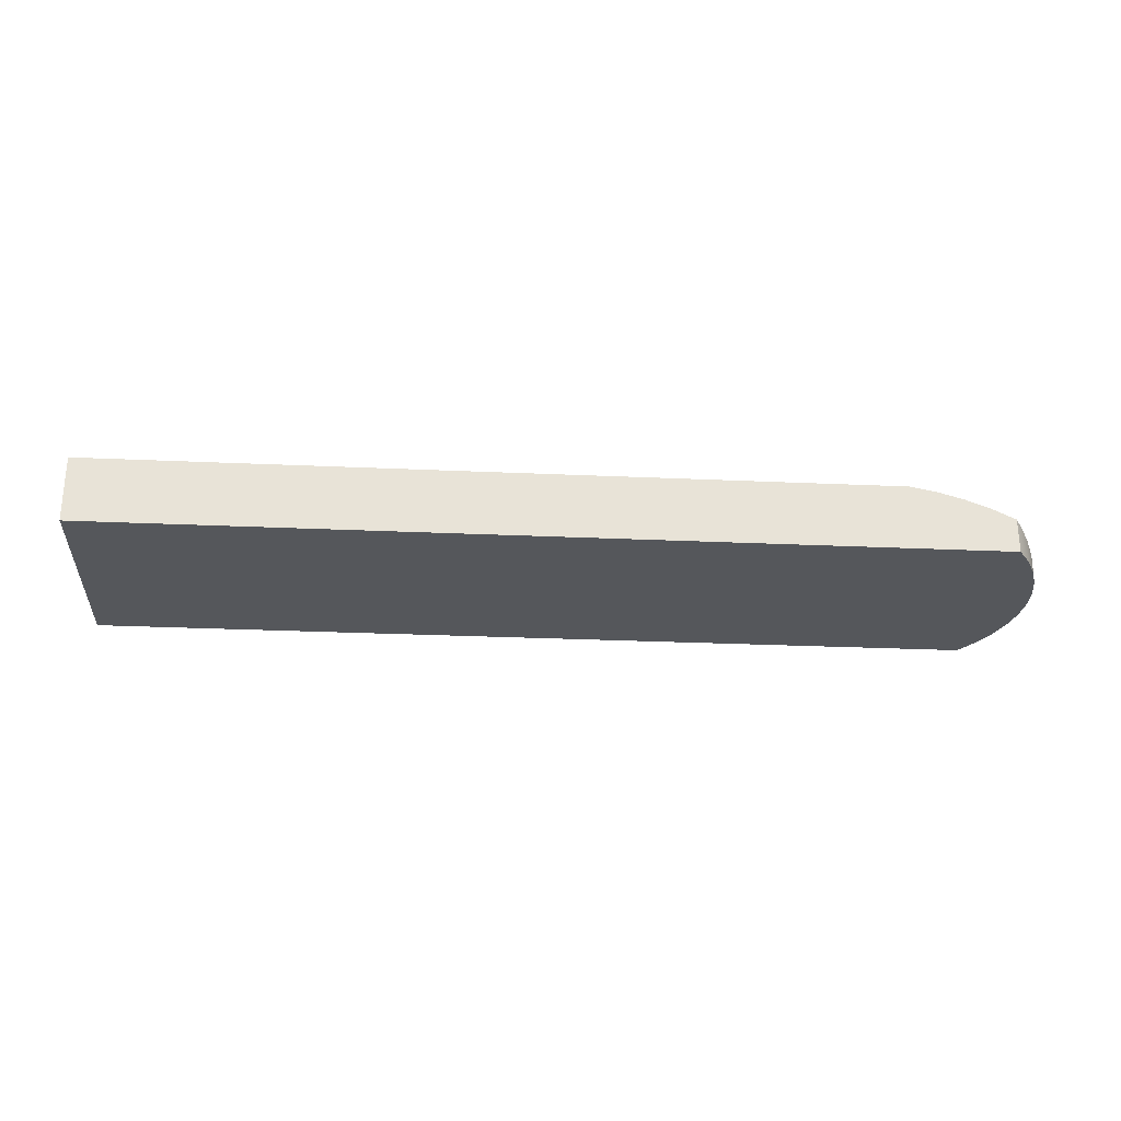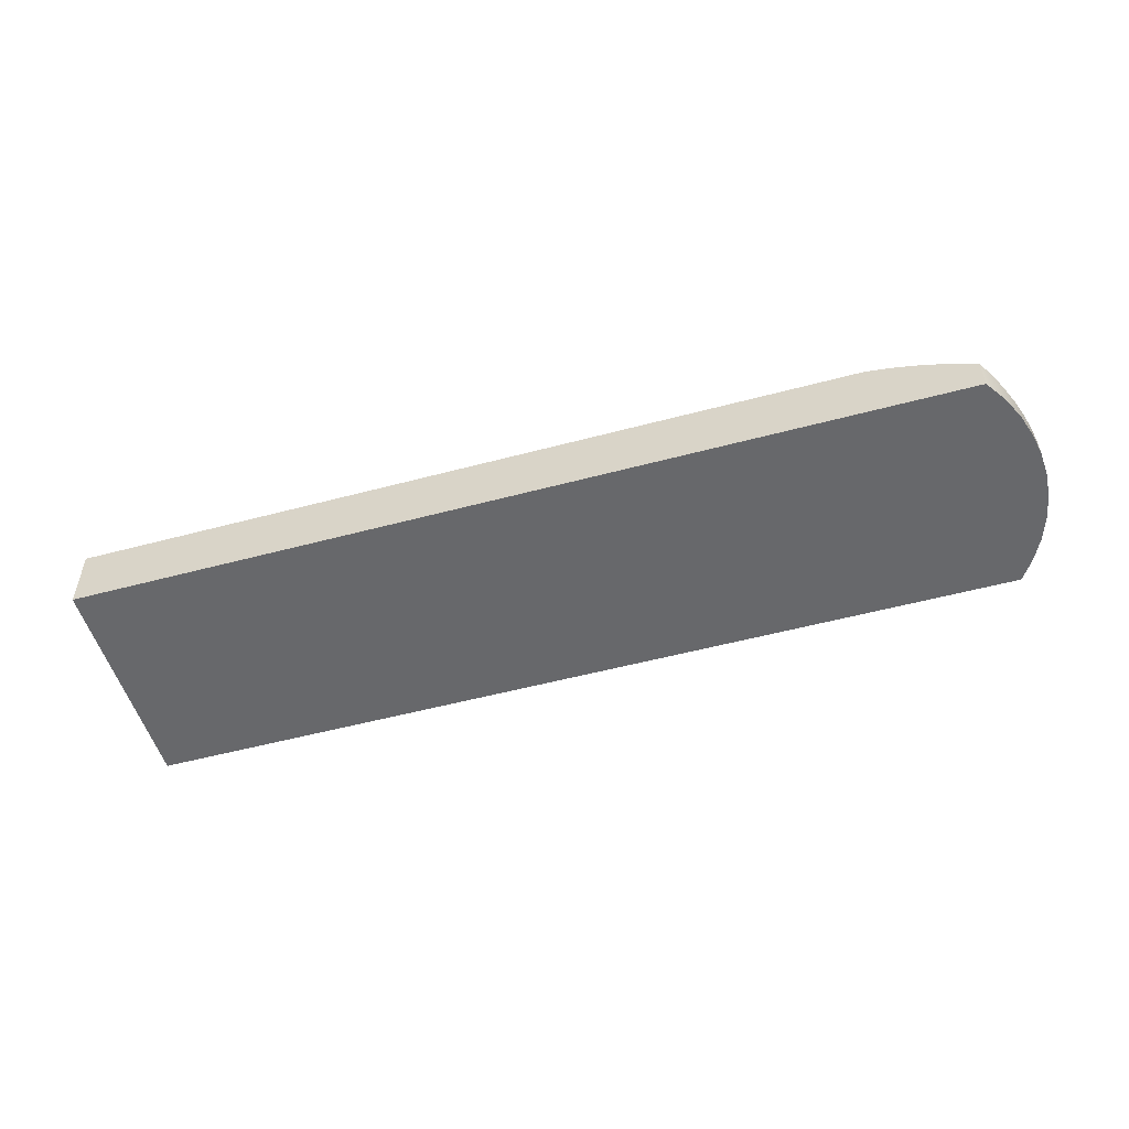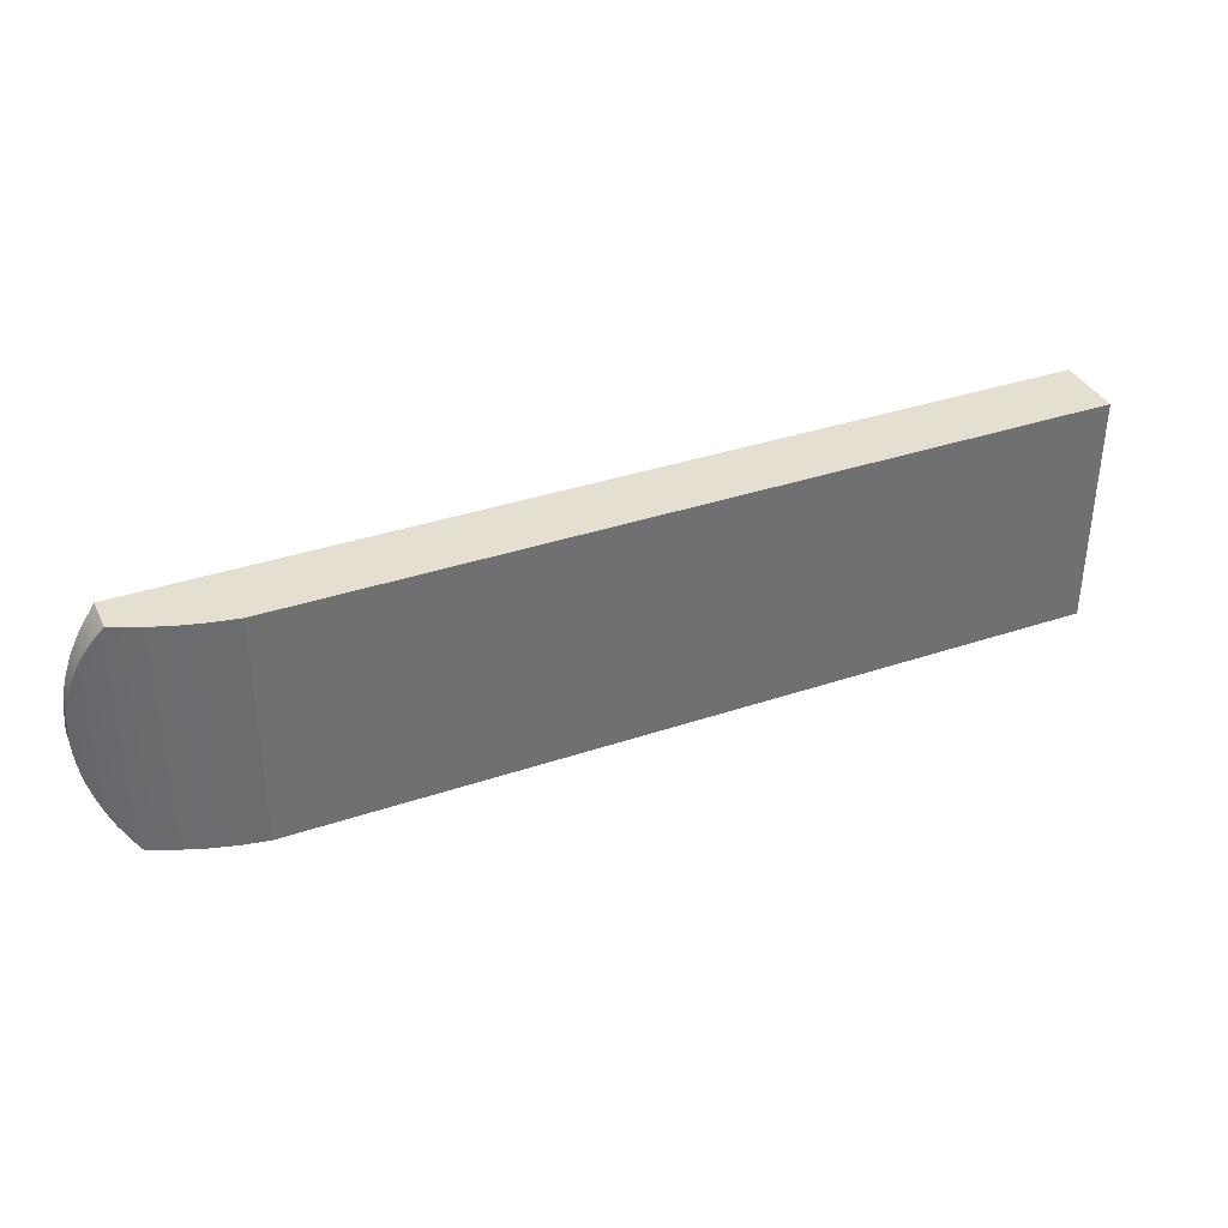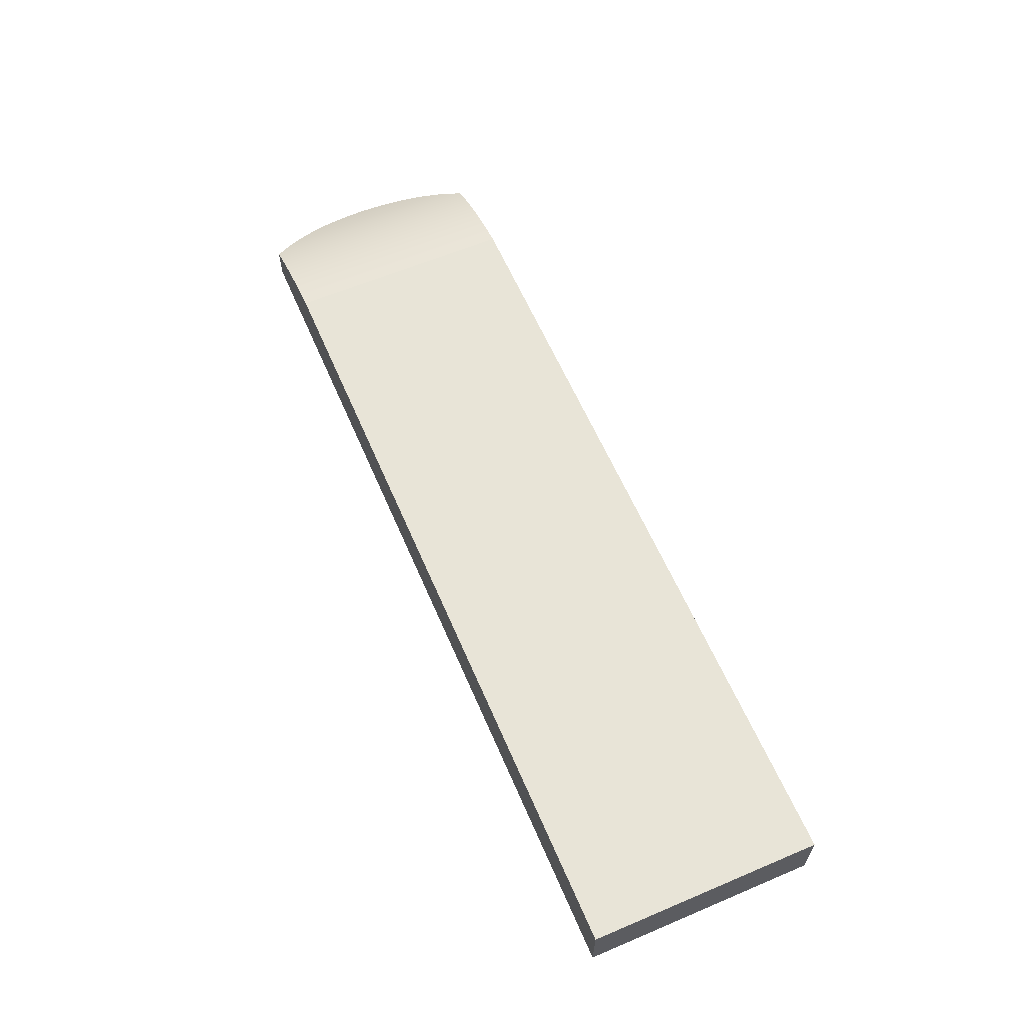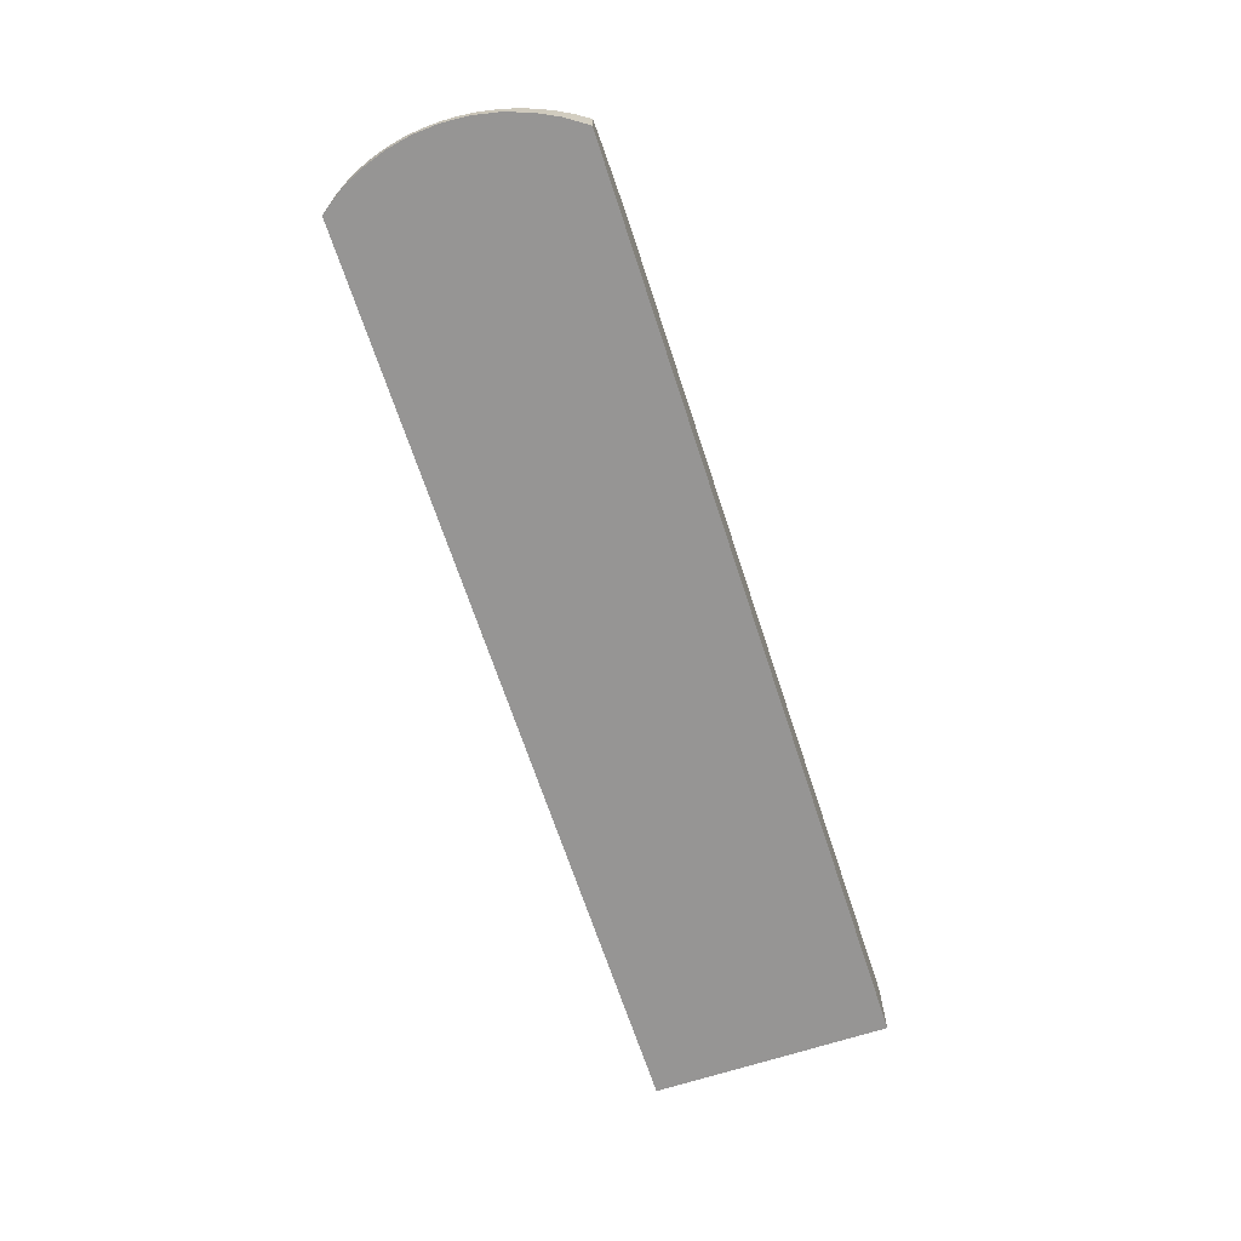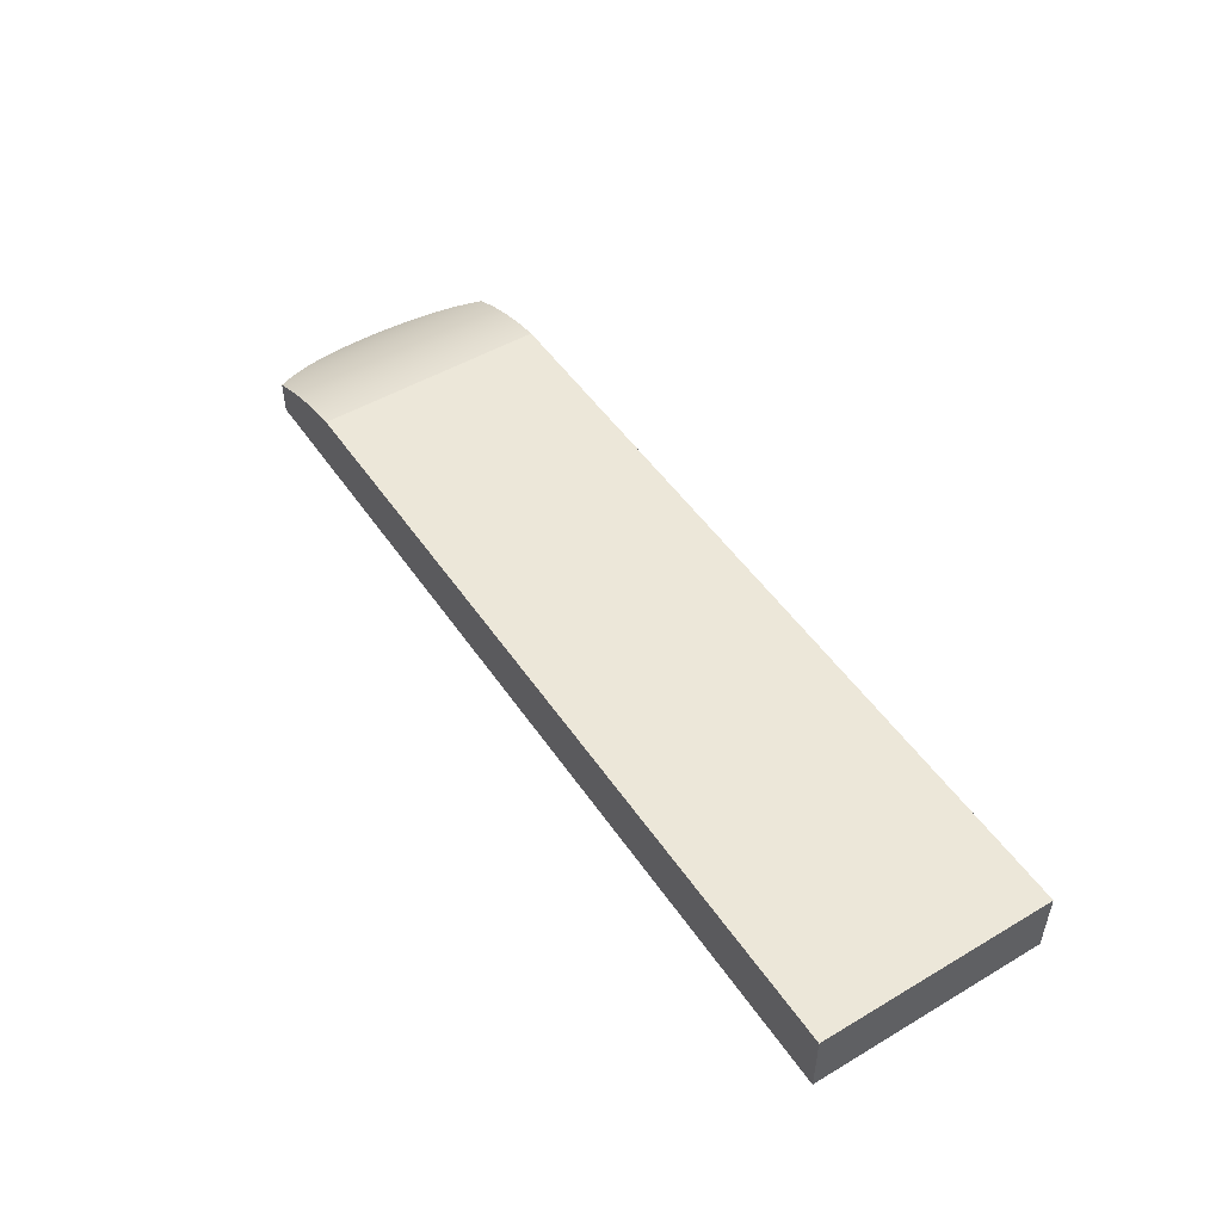
<metadata>
{"format":"obj","ext":"obj","renderer":"f3d","projection":"perspective","resolution":1024,"background":"white","views":[{"elev":-26.4,"azim":-4.1,"up":"+Y"},{"elev":-52.5,"azim":16.1,"up":"+Y"},{"elev":36.7,"azim":156.4,"up":"+Z"},{"elev":61.3,"azim":-113.3,"up":"+Y"},{"elev":-67.6,"azim":108.1,"up":"+Y"},{"elev":49.9,"azim":-123.0,"up":"+Y"}]}
</metadata>
<code>
v 6.25 0.5194 -1.75
v 5.882 0.6857 -1.75
v 5.502 0.8218 -1.75
v 5.113 0.9268 -1.75
v 4.716 1 -1.75
v 4.716 1 1.75
v 5.113 0.9268 1.75
v 5.502 0.8218 1.75
v 5.882 0.6857 1.75
v 6.25 0.5194 1.75
v 6.384 0.4494 1.562
v 6.504 0.3824 1.361
v 6.609 0.3207 1.149
v 6.695 0.2667 0.928
v 6.763 0.2225 0.6997
v 6.812 0.19 0.4671
v 6.841 0.1702 0.2328
v 6.85 0.1636 -2.22e-16
v 6.841 0.1702 -0.2328
v 6.812 0.19 -0.4671
v 6.763 0.2225 -0.6997
v 6.695 0.2667 -0.928
v 6.609 0.3207 -1.149
v 6.504 0.3824 -1.361
v 6.384 0.4494 -1.562
v 6.25 0.5194 1.75
v 5.882 0.6857 1.75
v 5.502 0.8218 1.75
v 5.113 0.9268 1.75
v 4.716 1 1.75
v -7.25 1 1.75
v -7.25 0 1.75
v 6.25 0 1.75
v 4.716 1 1.75
v 4.716 1 -1.75
v -7.25 1 -1.75
v -7.25 1 1.75
v -7.25 0 -1.75
v -7.25 0 1.75
v -7.25 1 1.75
v -7.25 1 -1.75
v 4.716 1 -1.75
v 5.113 0.9268 -1.75
v 5.502 0.8218 -1.75
v 5.882 0.6857 -1.75
v 6.25 0.5194 -1.75
v 6.25 0 -1.75
v -7.25 0 -1.75
v -7.25 1 -1.75
v 6.25 0.5194 -1.75
v 6.384 0.4494 -1.562
v 6.504 0.3824 -1.361
v 6.609 0.3207 -1.149
v 6.695 0.2667 -0.928
v 6.763 0.2225 -0.6997
v 6.812 0.19 -0.4671
v 6.841 0.1702 -0.2328
v 6.85 0.1636 -2.22e-16
v 6.841 0.1702 0.2328
v 6.812 0.19 0.4671
v 6.763 0.2225 0.6997
v 6.695 0.2667 0.928
v 6.609 0.3207 1.149
v 6.504 0.3824 1.361
v 6.384 0.4494 1.562
v 6.25 0.5194 1.75
v 6.25 0 1.75
v 6.461 0 1.438
v 6.629 0 1.101
v 6.751 0 0.745
v 6.826 0 0.3758
v 6.85 0 4.441e-16
v 6.826 0 -0.3758
v 6.751 0 -0.745
v 6.629 0 -1.101
v 6.461 0 -1.438
v 6.25 0 -1.75
v 6.25 0 -1.75
v 6.461 0 -1.438
v 6.629 0 -1.101
v 6.751 0 -0.745
v 6.826 0 -0.3758
v 6.85 0 4.441e-16
v 6.826 0 0.3758
v 6.751 0 0.745
v 6.629 0 1.101
v 6.461 0 1.438
v 6.25 0 1.75
v -7.25 0 1.75
v -7.25 0 -1.75
g 7988e634-e358-11ea-b6a0-54bf646e7e1f
f 25 1 10
f 10 1 2
f 10 2 9
f 9 2 3
f 9 3 8
f 8 3 4
f 8 4 7
f 7 4 6
f 6 4 5
f 10 11 25
f 25 11 12
f 25 12 24
f 24 12 23
f 23 12 13
f 23 13 22
f 22 13 14
f 22 14 21
f 21 14 15
f 21 15 20
f 20 15 16
f 20 16 19
f 19 16 17
f 19 17 18
g 791a2362-e358-11ea-bc4a-54bf646e7e1f
f 27 31 26
f 26 31 32
f 26 32 33
f 27 28 31
f 31 28 29
f 31 29 30
g 791d7e6e-e358-11ea-863e-54bf646e7e1f
f 35 36 34
f 34 36 37
g 791ae6a6-e358-11ea-a908-54bf646e7e1f
f 38 39 41
f 41 39 40
g 791ba9d0-e358-11ea-bdad-54bf646e7e1f
f 42 43 49
f 49 43 44
f 49 44 45
f 45 46 49
f 49 46 48
f 48 46 47
g 791c942e-e358-11ea-89eb-54bf646e7e1f
f 50 51 77
f 77 51 76
f 76 51 52
f 76 52 75
f 75 52 53
f 75 53 54
f 75 54 74
f 74 54 55
f 74 55 56
f 74 56 73
f 73 56 57
f 73 57 72
f 72 57 58
f 72 58 59
f 72 59 71
f 71 59 60
f 71 60 70
f 70 60 61
f 70 61 62
f 70 62 69
f 69 62 63
f 69 63 68
f 68 63 64
f 68 64 65
f 66 67 65
f 65 67 68
g 791e41cc-e358-11ea-9de7-54bf646e7e1f
f 78 79 90
f 90 79 80
f 90 80 81
f 81 82 90
f 90 82 83
f 90 83 89
f 89 83 84
f 89 84 85
f 85 86 89
f 89 86 87
f 89 87 88

</code>
